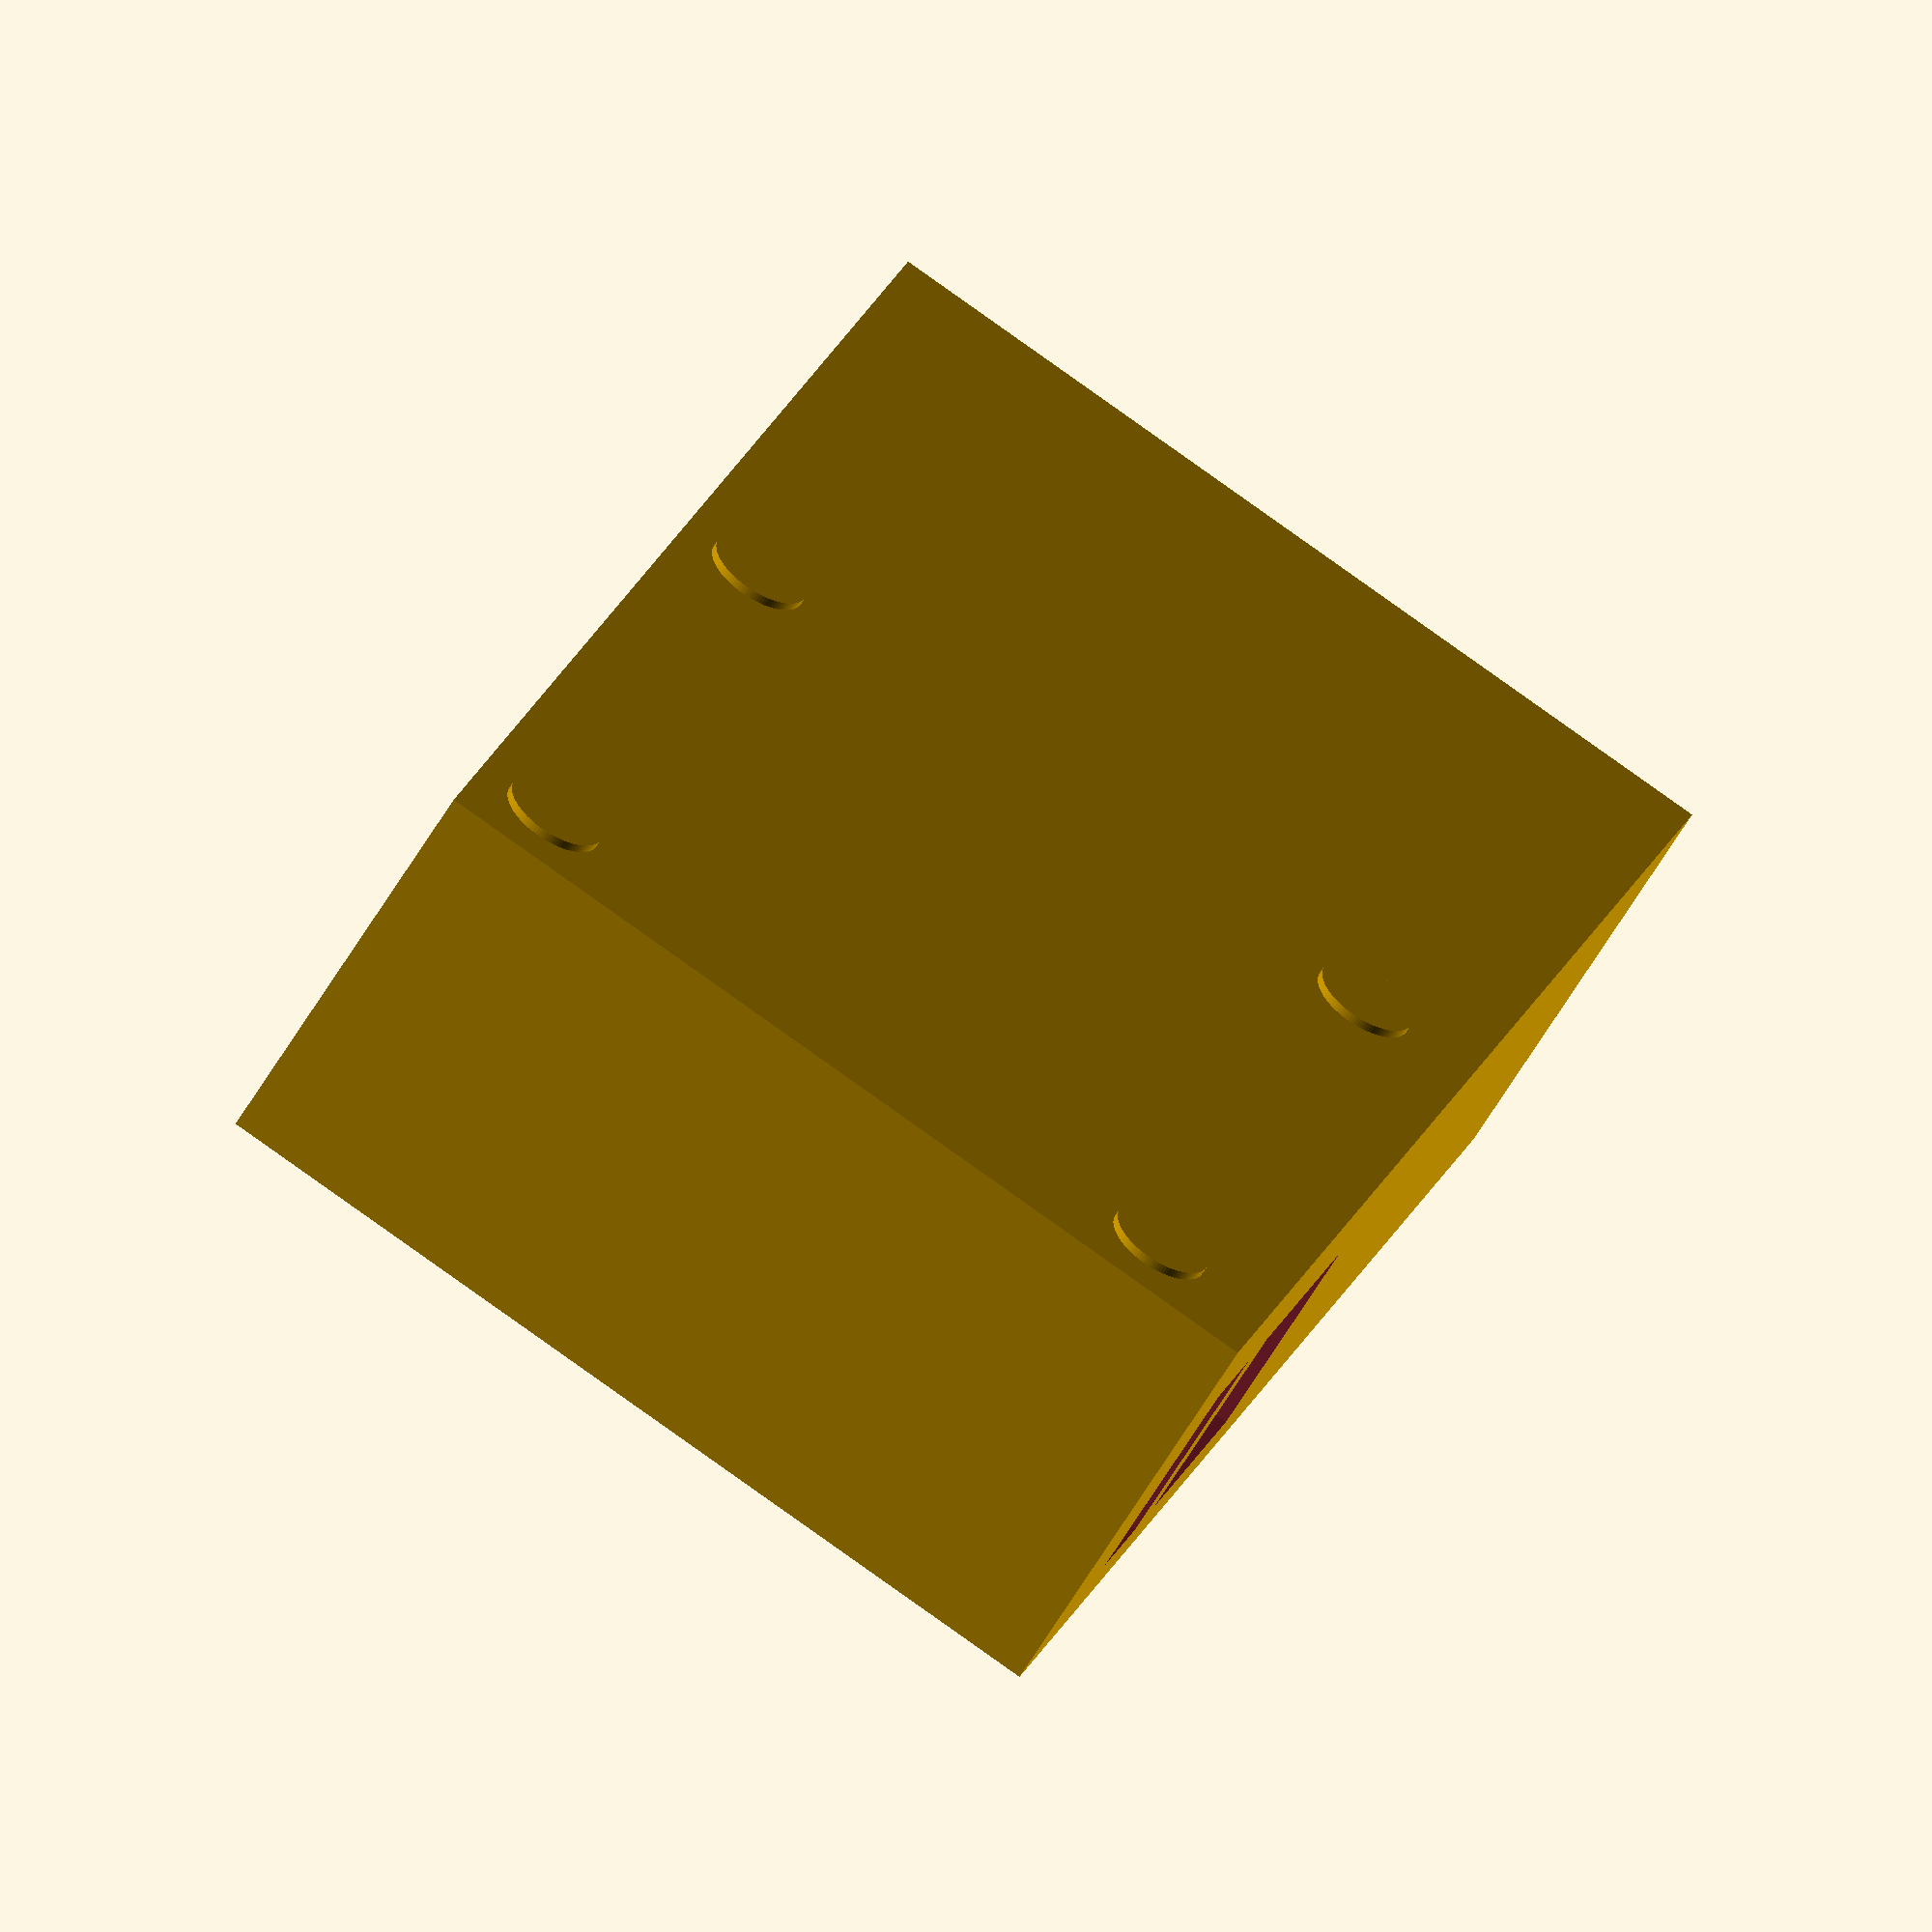
<openscad>

// Startpoint Router ground:

le=90;
br=55;
hr=25;

module usb_eth(){
    difference() {
        translate([0-le,-br/2,0])cube([le,1.5,hr]);
        translate([0-16,-br/2-0.5,8])cube([6,3,13]);        
        translate([0-15-19,-br/2-0.5,8])cube([14.5,3,13]);        
    }
 }

module usb_sdcard(){
    difference() {
        translate([0-le,br/2-1.5,0])cube([le,1.5,hr]);
        translate([0-8-9,br/2-2,7])cube([8,3,3]);        
        translate([0-12-25,br/2-2,3])cube([12,3,2]);        
    }
}

module merkur_snap() {
        cube([1.5,6,6]);
    hull(){
        translate([0,0,2])cube([2,6,4]);
        translate([1,1,4])cube([2.45,4,1]);
    }
}

module orange_snap() {
    hull(){
        translate([0,0,2])cube([2,6,4]);
        translate([1,1,4])cube([2.45,4,1]);
    }
}

module holders(){
   translate([0-1.5,-br/2+10,hr-4])sphere (d=3);
   translate([0-1.5,+br/2-10,hr-4])sphere (d=3);
   translate([0-le+1.5,-br/2+10,hr-4])sphere (d=3);
   translate([0-le+1.5,+br/2-10,hr-4])sphere (d=3);
}
union(){
     translate ([-le,-br/2,0])cube([le, br,2.1]);
     translate([0-1.5,-br/2,0])rotate([0,-0,0])cube([1.5,br,hr]);
     translate([0-le,-br/2,0])rotate([0,0,0])cube([1.5,br,hr]);

     usb_sdcard();
     usb_eth();
    
    $fn=100;
    translate([-5.5,22.5,2])cylinder(5, 3, 3, center=true);
    // translate([-5.5,22.5,4])cylinder(8, 1.25, 1.25, center=true);

    translate([-5.5,-20,2])cylinder(5, 3, 3, center=true);
    //translate([-5.5,-20,4])cylinder(8, 1.25, 1.25, center=true);

    translate([-5-41,22.5,2])cylinder(5, 3, 3, center=true);
    translate([-5-41,22.5,4])cylinder(8, 1.25, 1.25, center=true);

    translate([-5-41,-20,2])cylinder(5, 3, 3, center=true);
    translate([-5-41,-20,4])cylinder(8, 1.25, 1.25, center=true);

   translate([-81.5,-12,0])rotate([0,0,0])cube([1,5,6]);
   translate([-81+25,-12,0])rotate([0,0,0])cube([1,5,6]);
   translate([-65,-25,2])rotate([0,0,90])merkur_snap();
   translate([-78-6,15,2])rotate([0,0,-90])merkur_snap();
   translate([-52-6,15,2])rotate([0,0,-90])merkur_snap();
 
   translate([0,-17,5])rotate([0,0,180])orange_snap();
   translate([0,25,5])rotate([0,0,180])orange_snap();
   translate([-50,22,0])rotate([0,0,0])cube([1,5,8]);
   translate([-50,-25,0])rotate([0,0,0])cube([1,5,8]);

   holders();
 }

</openscad>
<views>
elev=59.0 azim=70.5 roll=150.0 proj=o view=wireframe
</views>
